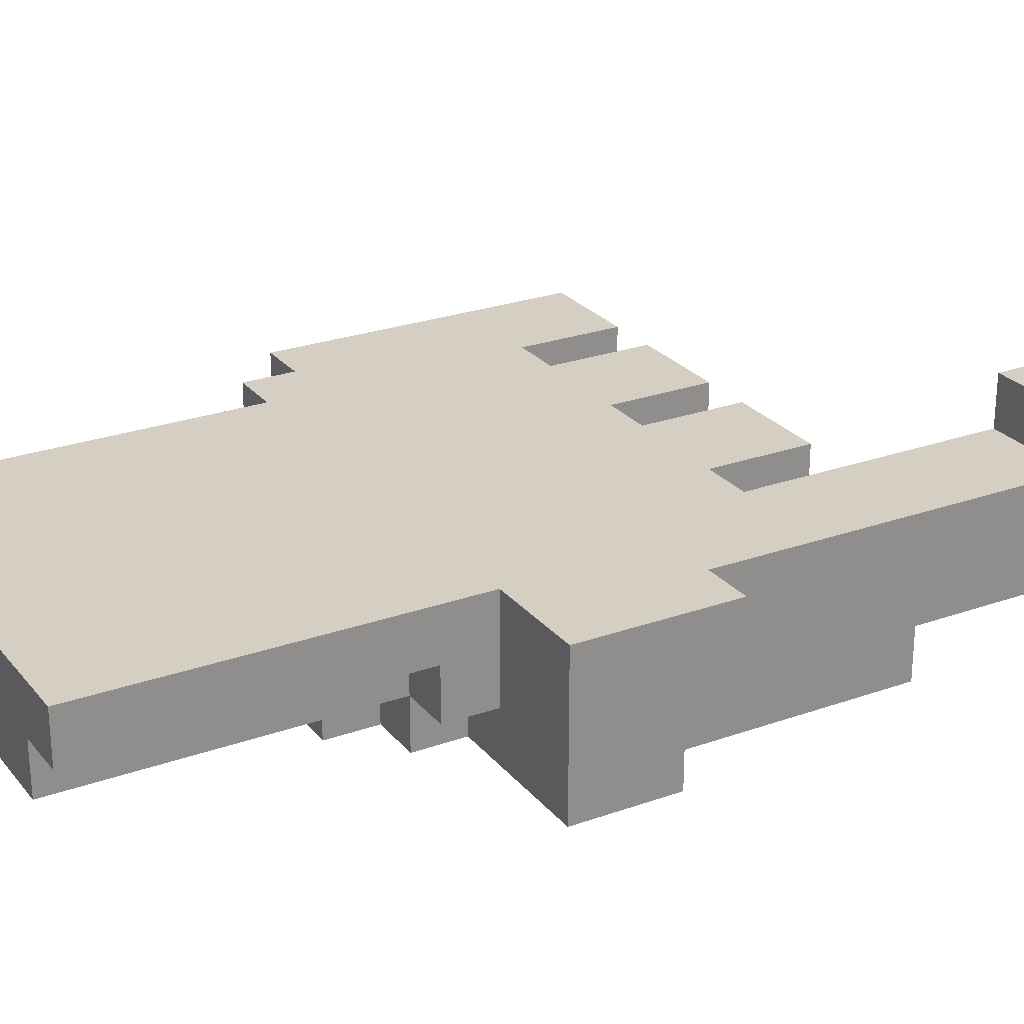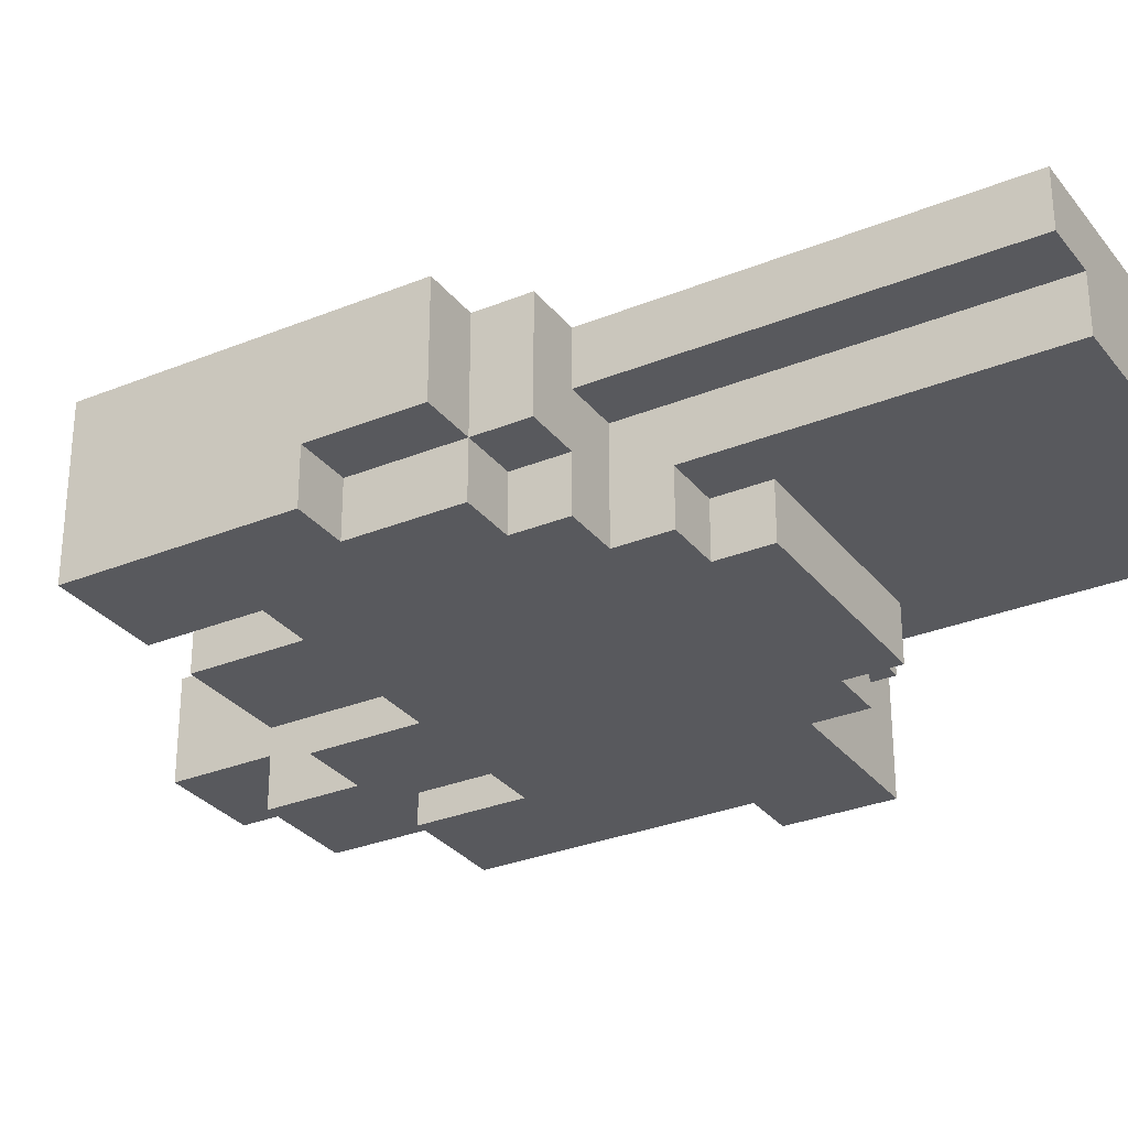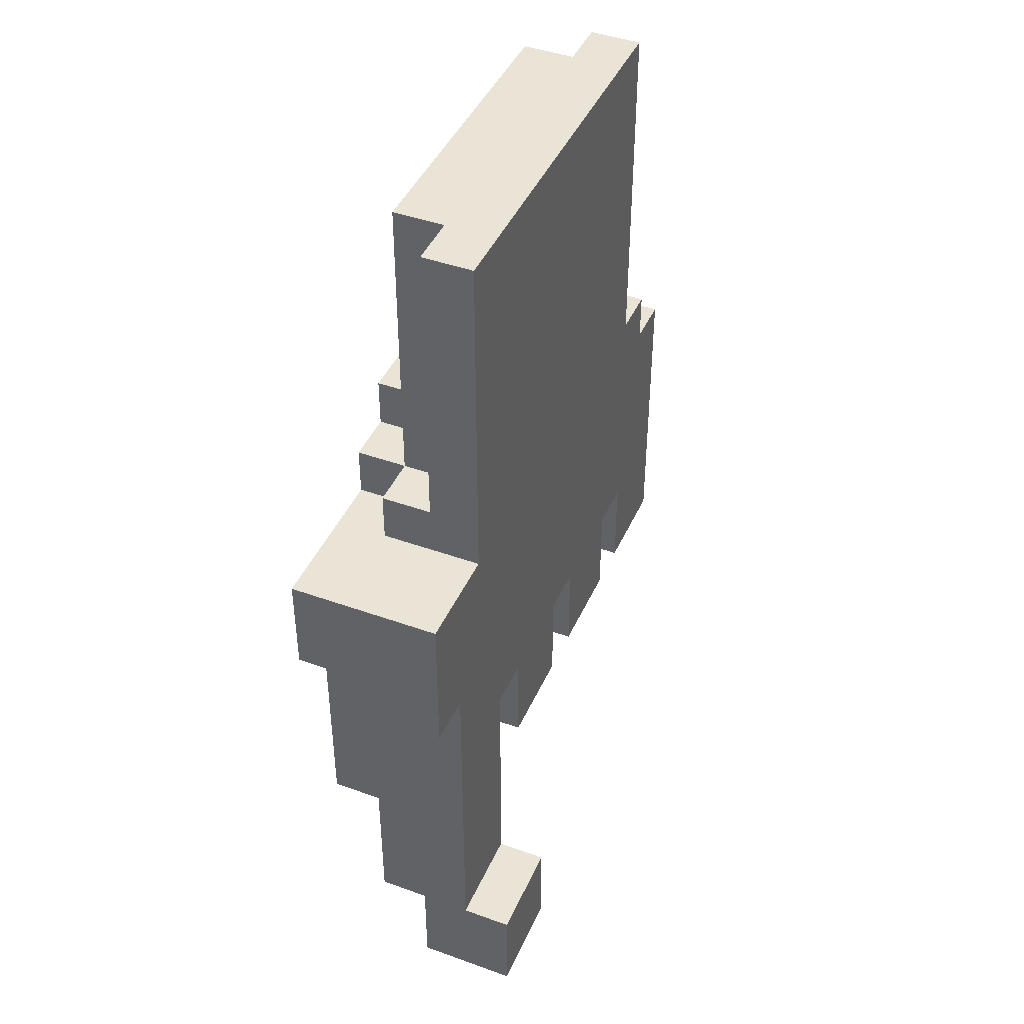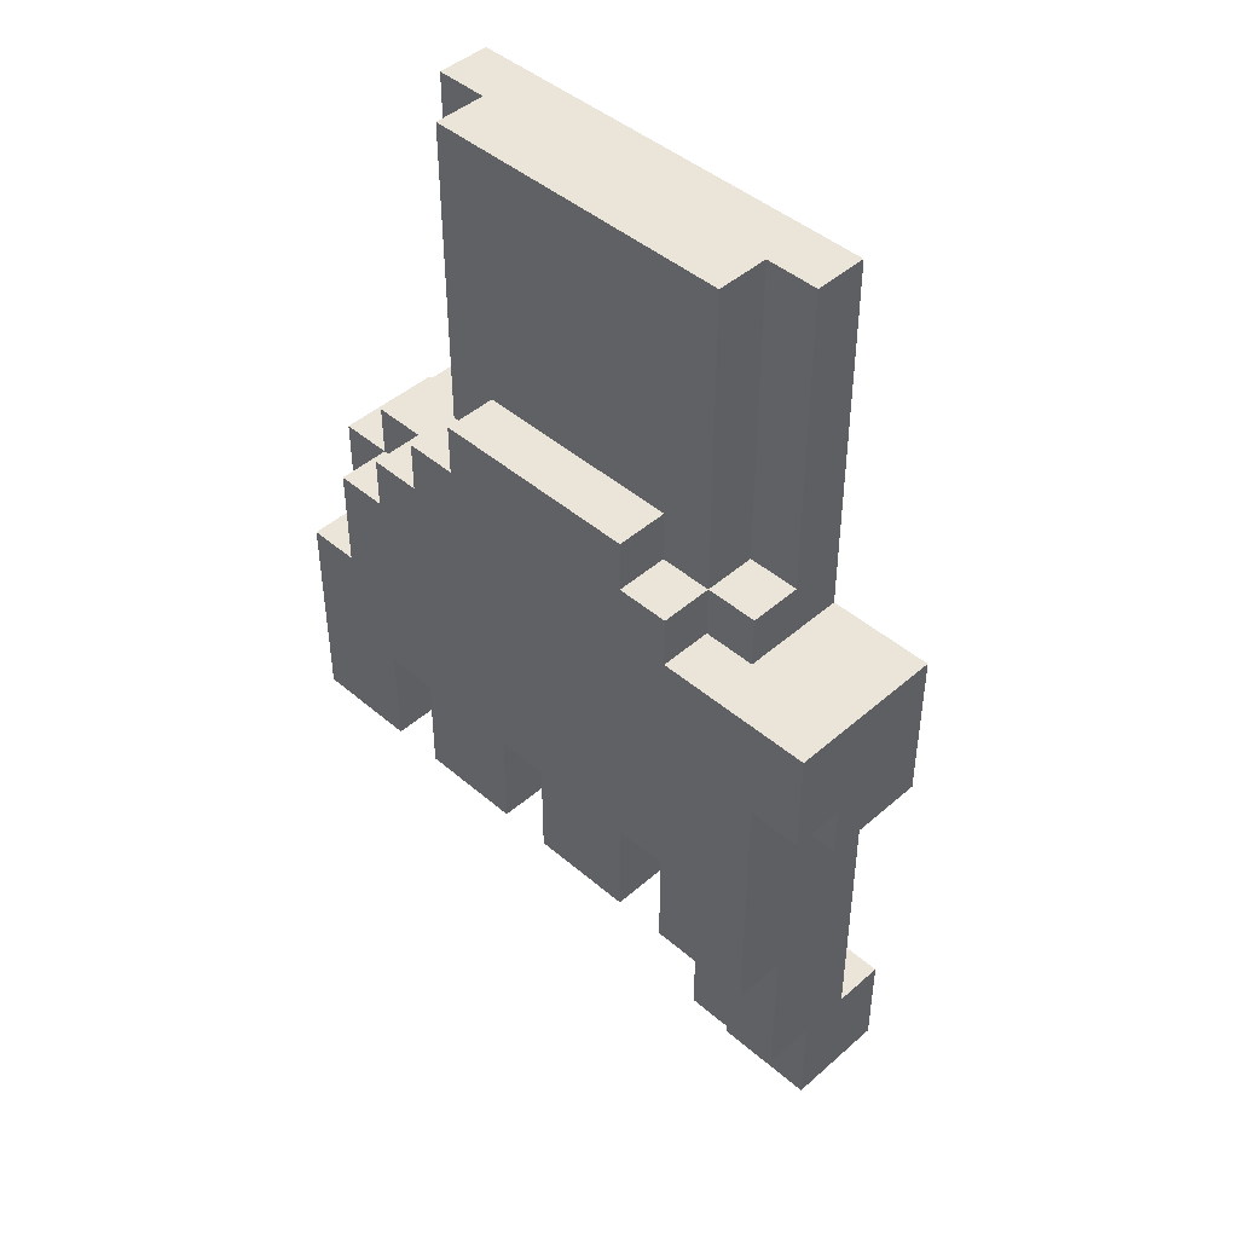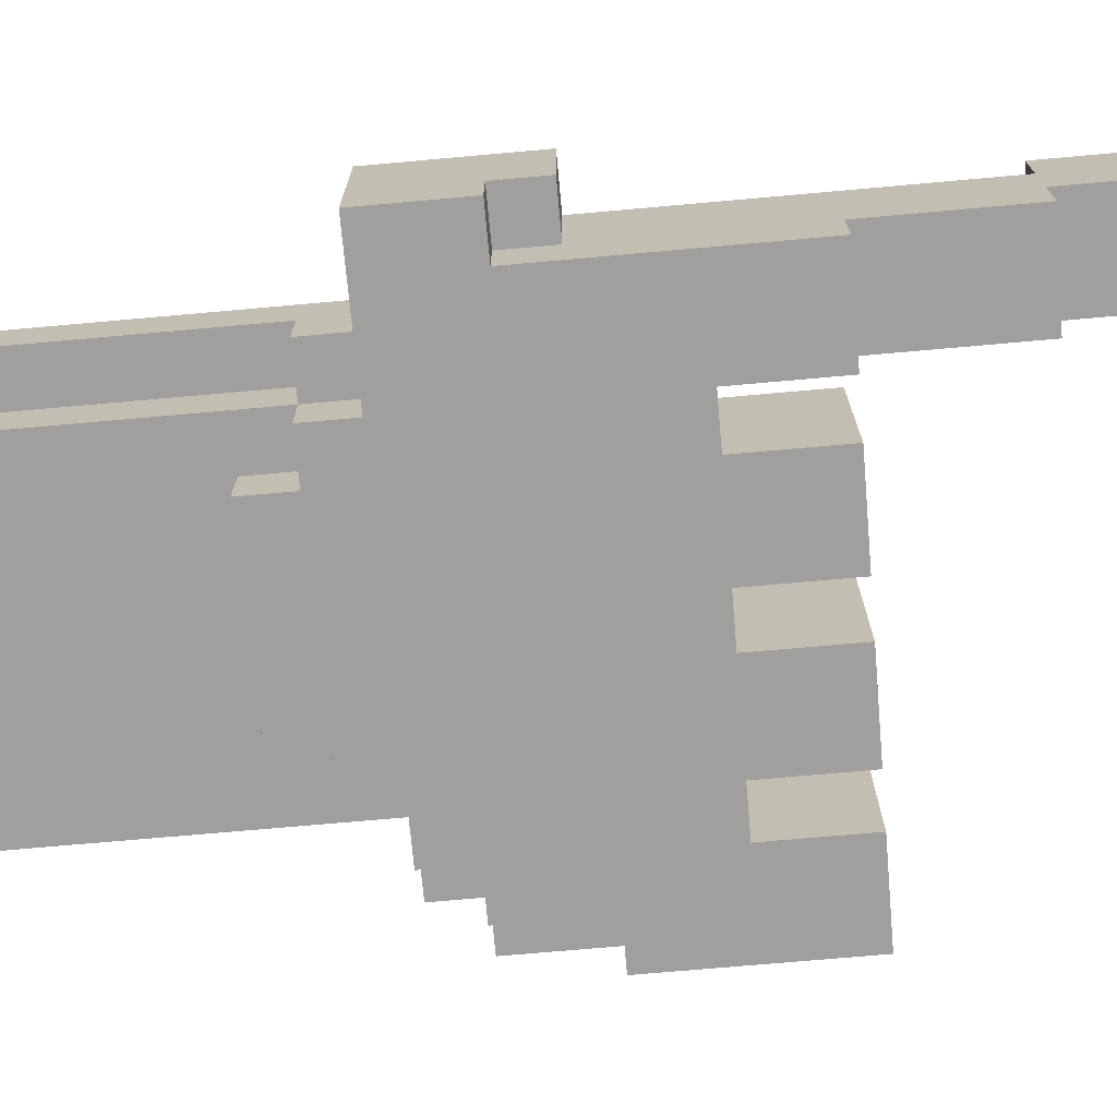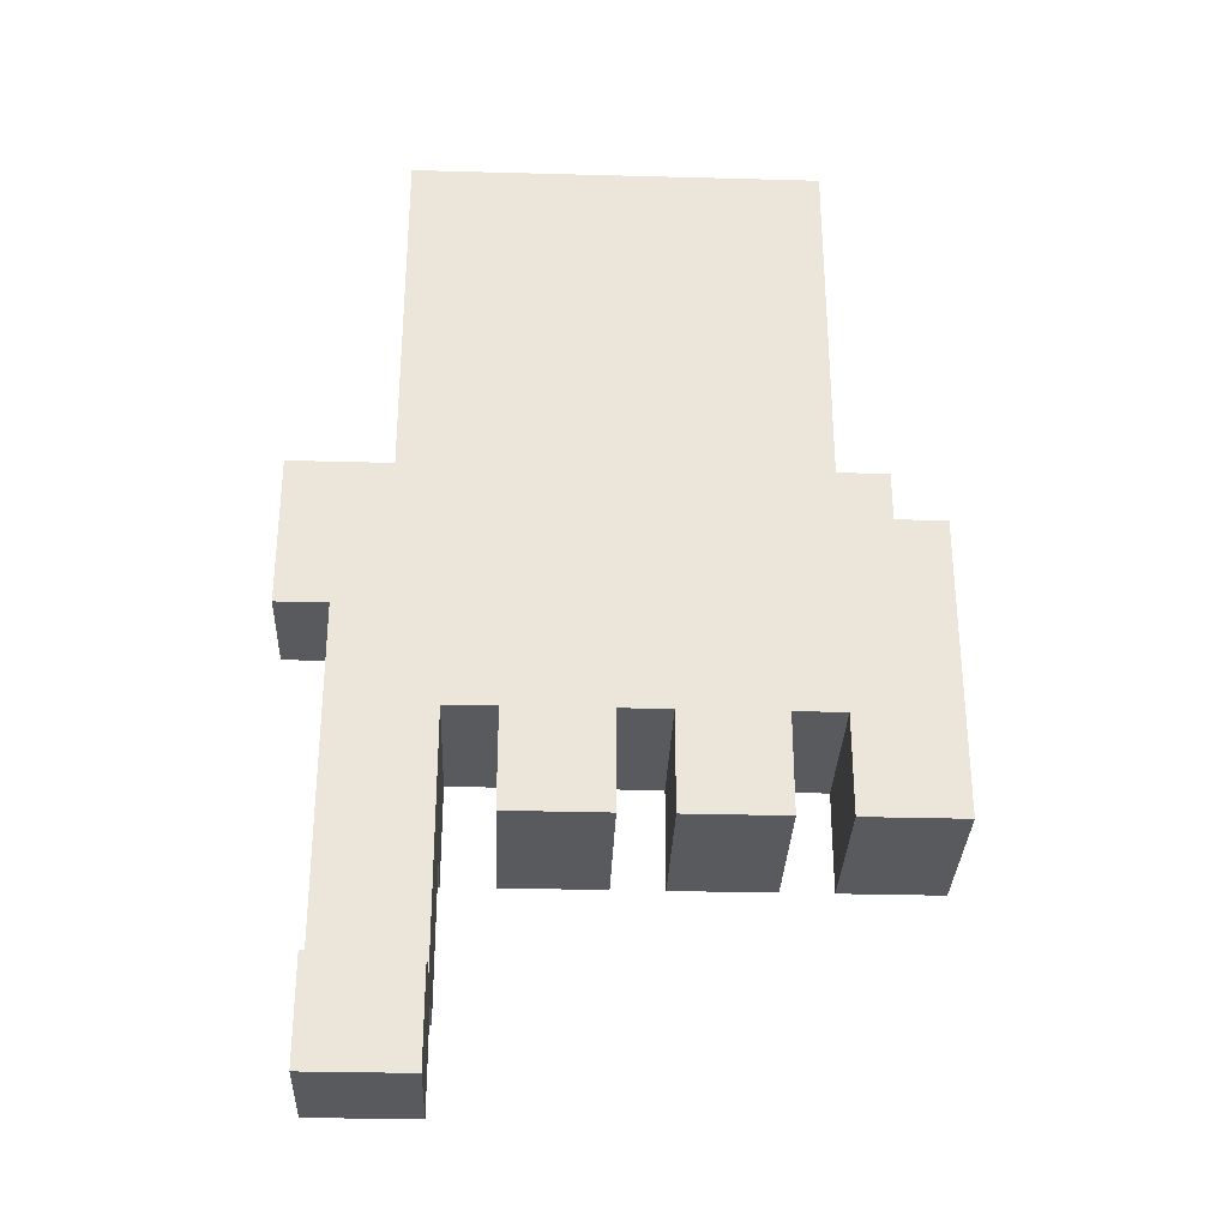
<metadata>
{"format":"obj","ext":"obj","renderer":"f3d","projection":"perspective","resolution":1024,"background":"white","views":[{"elev":25.5,"azim":60.2,"up":"+Y"},{"elev":-30.1,"azim":-59.3,"up":"+Y"},{"elev":43.6,"azim":113.0,"up":"+Z"},{"elev":45.1,"azim":44.7,"up":"+Z"},{"elev":-71.5,"azim":95.1,"up":"+Y"},{"elev":-31.7,"azim":177.8,"up":"+Z"}]}
</metadata>
<code>
o
v -0.7 0.9 0
v -0.7 0.9 -0.3
v -0.7 0.9 -0.4
v -0.7 1 0.2
v -0.7 1 0
v -0.7 1.2 0.2
v -0.7 1.2 -0.3
v -0.7 1.2 -0.4
v -0.6 0.9 0.2
v -0.6 0.9 0
v -0.6 1 0.3
v -0.6 1 0.2
v -0.6 1 0
v -0.6 1.2 0.3
v -0.6 1.2 0.2
v -0.5 0.9 0.3
v -0.5 0.9 0.2
v -0.5 1 0.3
v -0.5 1 0.2
v -0.5 1.1 1
v -0.5 1.1 0.3
v -0.5 1.2 1
v -0.5 1.2 0.3
v -0.4 0.9 0.4
v -0.4 0.9 0.3
v -0.4 0.9 -0.2
v -0.4 0.9 -0.3
v -0.4 0.9 -0.4
v -0.4 1 1
v -0.4 1 0.4
v -0.4 1.1 1
v -0.4 1.1 0.3
v -0.4 1.2 -0.2
v -0.4 1.2 -0.3
v -0.4 1.2 -0.4
v -0.3 0.9 0.5
v -0.3 0.9 0.4
v -0.3 1 0.5
v -0.3 1 0.4
v -0.1 0.9 -0.2
v -0.1 0.9 -0.3
v -0.1 0.9 -0.4
v -0.1 1.2 -0.2
v -0.1 1.2 -0.3
v -0.1 1.2 -0.4
v 0.2 0.9 -0.2
v 0.2 0.9 -0.4
v 0.2 1 -0.4
v 0.2 1 -0.7
v 0.2 1.1 -0.7
v 0.2 1.1 -0.9
v 0.2 1.2 -0.2
v 0.2 1.2 -0.7
v 0.2 1.3 -0.7
v 0.2 1.3 -0.9
v -0.5 0.9 -0.2
v -0.5 0.9 -0.3
v -0.5 0.9 -0.4
v -0.5 1.2 -0.2
v -0.5 1.2 -0.3
v -0.5 1.2 -0.4
v -0.2 0.9 -0.2
v -0.2 0.9 -0.3
v -0.2 0.9 -0.4
v -0.2 1.2 -0.2
v -0.2 1.2 -0.3
v -0.2 1.2 -0.4
v 0.1 0.9 0.5
v 0.1 0.9 0.4
v 0.1 0.9 -0.2
v 0.1 0.9 -0.3
v 0.1 0.9 -0.4
v 0.1 1 0.5
v 0.1 1 0.4
v 0.1 1.2 -0.2
v 0.1 1.2 -0.3
v 0.1 1.2 -0.4
v 0.2 0.9 0.4
v 0.2 0.9 0.3
v 0.2 1 1
v 0.2 1 0.4
v 0.2 1 0.3
v 0.2 1.1 1
v 0.2 1.1 0.4
v 0.3 1 0.4
v 0.3 1 0.3
v 0.3 1.1 1
v 0.3 1.1 0.4
v 0.3 1.2 1
v 0.3 1.2 0.3
v 0.4 0.9 0.1
v 0.4 0.9 -0.4
v 0.4 1 0.1
v 0.4 1 0
v 0.4 1 -0.4
v 0.4 1 -0.7
v 0.4 1.1 -0.7
v 0.4 1.1 -0.9
v 0.4 1.2 0
v 0.4 1.2 -0.7
v 0.4 1.3 -0.7
v 0.4 1.3 -0.9
v 0.5 0.9 0.3
v 0.5 0.9 0.1
v 0.5 1 0.1
v 0.5 1 0
v 0.5 1.2 0.3
v 0.5 1.2 0
v -0.5 1.1 1
v -0.5 1.2 1
v -0.4 1 1
v -0.4 1.1 1
v 0.2 1 1
v 0.2 1.1 1
v 0.3 1.1 1
v 0.3 1.2 1
v -0.3 0.9 0.5
v -0.3 1 0.5
v 0.1 0.9 0.5
v 0.1 1 0.5
v -0.4 0.9 0.4
v -0.4 1 0.4
v -0.3 0.9 0.4
v -0.3 1 0.4
v 0.1 0.9 0.4
v 0.1 1 0.4
v 0.2 0.9 0.4
v 0.2 1 0.4
v 0.2 1.1 0.4
v 0.3 1 0.4
v 0.3 1.1 0.4
v -0.6 1 0.3
v -0.6 1.2 0.3
v -0.5 0.9 0.3
v -0.5 1 0.3
v -0.5 1.1 0.3
v -0.5 1.2 0.3
v -0.4 0.9 0.3
v -0.4 1.1 0.3
v 0.2 0.9 0.3
v 0.2 1 0.3
v 0.3 1 0.3
v 0.3 1.2 0.3
v 0.4 0.9 0.3
v 0.4 1.2 0.3
v 0.5 0.9 0.3
v 0.5 1.2 0.3
v -0.7 1 0.2
v -0.7 1.2 0.2
v -0.6 0.9 0.2
v -0.6 1 0.2
v -0.6 1.2 0.2
v -0.5 0.9 0.2
v -0.5 1 0.2
v -0.7 0.9 0
v -0.7 1 0
v -0.6 0.9 0
v -0.6 1 0
v 0.2 1.2 -0.7
v 0.2 1.3 -0.7
v 0.4 1.2 -0.7
v 0.4 1.3 -0.7
v 0.4 0.9 0.1
v 0.4 1 0.1
v 0.5 0.9 0.1
v 0.5 1 0.1
v 0.4 1 0
v 0.4 1.2 0
v 0.5 1 0
v 0.5 1.2 0
v -0.5 0.9 -0.2
v -0.5 1.2 -0.2
v -0.4 0.9 -0.2
v -0.4 1.2 -0.2
v -0.2 0.9 -0.2
v -0.2 1.2 -0.2
v -0.1 0.9 -0.2
v -0.1 1.2 -0.2
v 0.1 0.9 -0.2
v 0.1 1.2 -0.2
v 0.2 0.9 -0.2
v 0.2 1.2 -0.2
v -0.7 0.9 -0.4
v -0.7 1.2 -0.4
v -0.5 0.9 -0.4
v -0.5 1.2 -0.4
v -0.4 0.9 -0.4
v -0.4 1.2 -0.4
v -0.2 0.9 -0.4
v -0.2 1.2 -0.4
v -0.1 0.9 -0.4
v -0.1 1.2 -0.4
v 0.1 0.9 -0.4
v 0.1 1.2 -0.4
v 0.2 0.9 -0.4
v 0.2 1 -0.4
v 0.4 0.9 -0.4
v 0.4 1 -0.4
v 0.2 1 -0.7
v 0.2 1.1 -0.7
v 0.4 1 -0.7
v 0.4 1.1 -0.7
v 0.2 1.1 -0.9
v 0.2 1.3 -0.9
v 0.4 1.1 -0.9
v 0.4 1.3 -0.9
v -0.3 0.9 0.5
v 0.1 0.9 0.5
v -0.4 0.9 0.4
v -0.3 0.9 0.4
v 0.1 0.9 0.4
v 0.2 0.9 0.4
v -0.5 0.9 0.3
v -0.4 0.9 0.3
v 0.2 0.9 0.3
v 0.4 0.9 0.3
v 0.5 0.9 0.3
v -0.6 0.9 0.2
v -0.5 0.9 0.2
v 0.4 0.9 0.1
v 0.5 0.9 0.1
v -0.7 0.9 0
v -0.6 0.9 0
v -0.5 0.9 -0.2
v -0.4 0.9 -0.2
v -0.2 0.9 -0.2
v -0.1 0.9 -0.2
v 0.1 0.9 -0.2
v 0.2 0.9 -0.2
v -0.7 0.9 -0.3
v -0.5 0.9 -0.3
v -0.4 0.9 -0.3
v -0.2 0.9 -0.3
v -0.1 0.9 -0.3
v 0.1 0.9 -0.3
v -0.7 0.9 -0.4
v -0.5 0.9 -0.4
v -0.4 0.9 -0.4
v -0.2 0.9 -0.4
v -0.1 0.9 -0.4
v 0.1 0.9 -0.4
v 0.2 0.9 -0.4
v 0.4 0.9 -0.4
v -0.4 1 1
v 0.2 1 1
v -0.3 1 0.5
v 0.1 1 0.5
v -0.4 1 0.4
v -0.3 1 0.4
v 0.1 1 0.4
v 0.2 1 0.4
v 0.3 1 0.4
v -0.6 1 0.3
v -0.5 1 0.3
v 0.2 1 0.3
v 0.3 1 0.3
v -0.7 1 0.2
v -0.6 1 0.2
v -0.5 1 0.2
v 0.4 1 0.1
v 0.5 1 0.1
v -0.7 1 0
v -0.6 1 0
v 0.4 1 0
v 0.5 1 0
v 0.2 1 -0.4
v 0.4 1 -0.4
v 0.2 1 -0.7
v 0.4 1 -0.7
v -0.5 1.1 1
v -0.4 1.1 1
v 0.2 1.1 1
v 0.3 1.1 1
v 0.2 1.1 0.4
v 0.3 1.1 0.4
v -0.5 1.1 0.3
v -0.4 1.1 0.3
v 0.2 1.1 -0.7
v 0.4 1.1 -0.7
v 0.2 1.1 -0.9
v 0.4 1.1 -0.9
v -0.5 1.2 1
v 0.3 1.2 1
v -0.6 1.2 0.3
v -0.5 1.2 0.3
v 0.3 1.2 0.3
v 0.4 1.2 0.3
v 0.5 1.2 0.3
v -0.7 1.2 0.2
v -0.6 1.2 0.2
v 0.4 1.2 0
v 0.5 1.2 0
v -0.5 1.2 -0.2
v -0.4 1.2 -0.2
v -0.2 1.2 -0.2
v -0.1 1.2 -0.2
v 0.1 1.2 -0.2
v 0.2 1.2 -0.2
v -0.7 1.2 -0.3
v -0.5 1.2 -0.3
v -0.4 1.2 -0.3
v -0.2 1.2 -0.3
v -0.1 1.2 -0.3
v 0.1 1.2 -0.3
v -0.7 1.2 -0.4
v -0.5 1.2 -0.4
v -0.4 1.2 -0.4
v -0.2 1.2 -0.4
v -0.1 1.2 -0.4
v 0.1 1.2 -0.4
v 0.2 1.2 -0.7
v 0.4 1.2 -0.7
v 0.2 1.3 -0.7
v 0.4 1.3 -0.7
v 0.2 1.3 -0.9
v 0.4 1.3 -0.9
f 5 2 1
f 6 5 4
f 7 3 2
f 7 5 6
f 7 2 5
f 8 3 7
f 12 10 9
f 13 10 12
f 14 12 11
f 15 12 14
f 18 17 16
f 19 17 18
f 22 21 20
f 23 21 22
f 30 25 24
f 31 30 29
f 32 25 30
f 32 30 31
f 33 27 26
f 34 28 27
f 34 27 33
f 35 28 34
f 38 37 36
f 39 37 38
f 43 41 40
f 44 42 41
f 44 41 43
f 45 42 44
f 48 47 46
f 50 49 48
f 52 48 46
f 52 51 50
f 52 50 48
f 53 51 52
f 54 51 53
f 55 51 54
f 56 57 59
f 57 58 60
f 59 57 60
f 60 58 61
f 62 63 65
f 63 64 66
f 65 63 66
f 66 64 67
f 68 69 73
f 73 69 74
f 70 71 75
f 71 72 76
f 75 71 76
f 76 72 77
f 78 79 81
f 81 79 82
f 80 81 83
f 83 81 84
f 85 86 88
f 87 88 89
f 88 86 90
f 89 88 90
f 91 92 93
f 93 92 94
f 94 92 95
f 95 96 97
f 94 95 97
f 94 97 99
f 97 98 99
f 99 98 100
f 100 98 101
f 101 98 102
f 103 104 105
f 103 105 107
f 105 106 107
f 107 106 108
f 112 110 109
f 113 112 111
f 114 110 112
f 114 112 113
f 115 110 114
f 116 110 115
f 119 118 117
f 120 118 119
f 123 122 121
f 124 122 123
f 127 126 125
f 128 126 127
f 130 129 128
f 131 129 130
f 135 133 132
f 136 133 135
f 137 133 136
f 138 135 134
f 138 136 135
f 139 136 138
f 142 141 140
f 144 142 140
f 144 143 142
f 145 143 144
f 146 145 144
f 147 145 146
f 151 149 148
f 152 149 151
f 153 151 150
f 154 151 153
f 157 156 155
f 158 156 157
f 161 160 159
f 162 160 161
f 163 164 165
f 165 164 166
f 167 168 169
f 169 168 170
f 171 172 173
f 173 172 174
f 175 176 177
f 177 176 178
f 179 180 181
f 181 180 182
f 183 184 185
f 185 184 186
f 187 188 189
f 189 188 190
f 191 192 193
f 193 192 194
f 195 196 197
f 197 196 198
f 199 200 201
f 201 200 202
f 203 204 205
f 205 204 206
f 210 208 207
f 211 208 210
f 214 210 209
f 214 212 211
f 214 211 210
f 215 212 214
f 219 214 213
f 219 215 214
f 219 216 215
f 220 217 216
f 220 219 218
f 220 216 219
f 221 217 220
f 223 220 218
f 224 220 223
f 224 223 222
f 225 220 224
f 226 220 225
f 227 220 226
f 228 220 227
f 229 220 228
f 230 224 222
f 231 224 230
f 232 226 225
f 233 226 232
f 234 228 227
f 235 228 234
f 236 231 230
f 237 231 236
f 238 233 232
f 239 233 238
f 240 235 234
f 241 235 240
f 242 220 229
f 243 220 242
f 246 245 244
f 247 245 246
f 248 246 244
f 249 246 248
f 250 245 247
f 251 245 250
f 255 252 251
f 256 252 255
f 258 254 253
f 259 254 258
f 262 258 257
f 263 258 262
f 264 261 260
f 265 261 264
f 268 267 266
f 269 267 268
f 274 273 272
f 275 273 274
f 276 271 270
f 277 271 276
f 280 279 278
f 281 279 280
f 282 283 285
f 285 283 286
f 284 285 290
f 285 286 290
f 286 287 290
f 287 288 291
f 289 290 291
f 290 287 291
f 291 288 292
f 289 291 293
f 293 291 294
f 294 291 295
f 295 291 296
f 296 291 297
f 297 291 298
f 289 293 299
f 299 293 300
f 294 295 301
f 301 295 302
f 296 297 303
f 303 297 304
f 299 300 305
f 305 300 306
f 301 302 307
f 307 302 308
f 303 304 309
f 309 304 310
f 298 291 311
f 311 291 312
f 313 314 315
f 315 314 316

</code>
